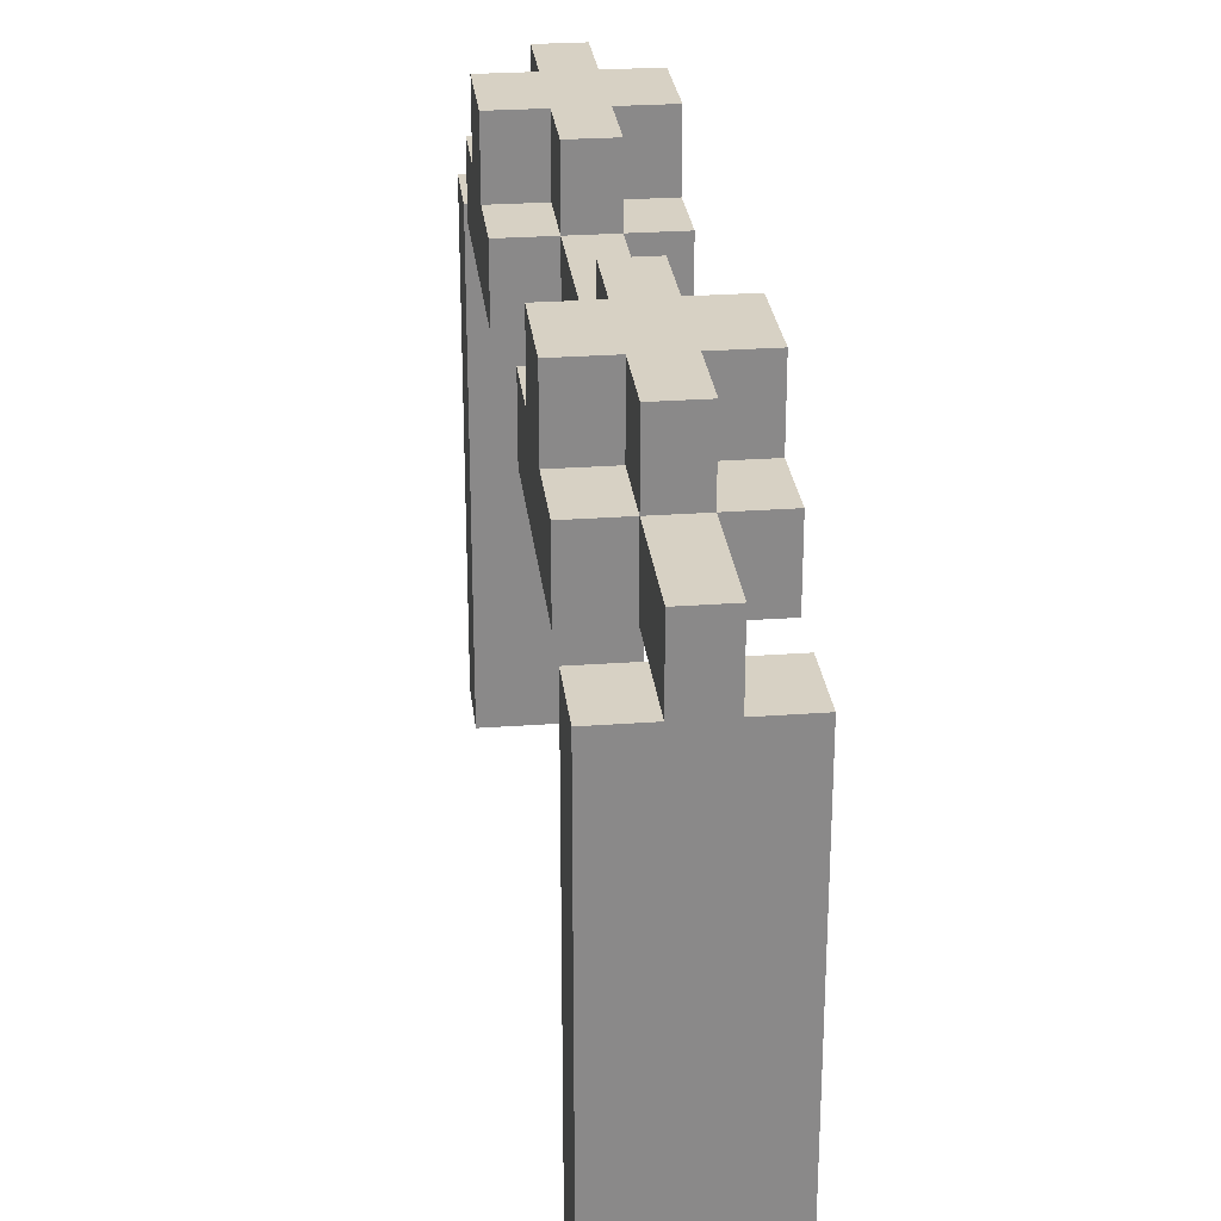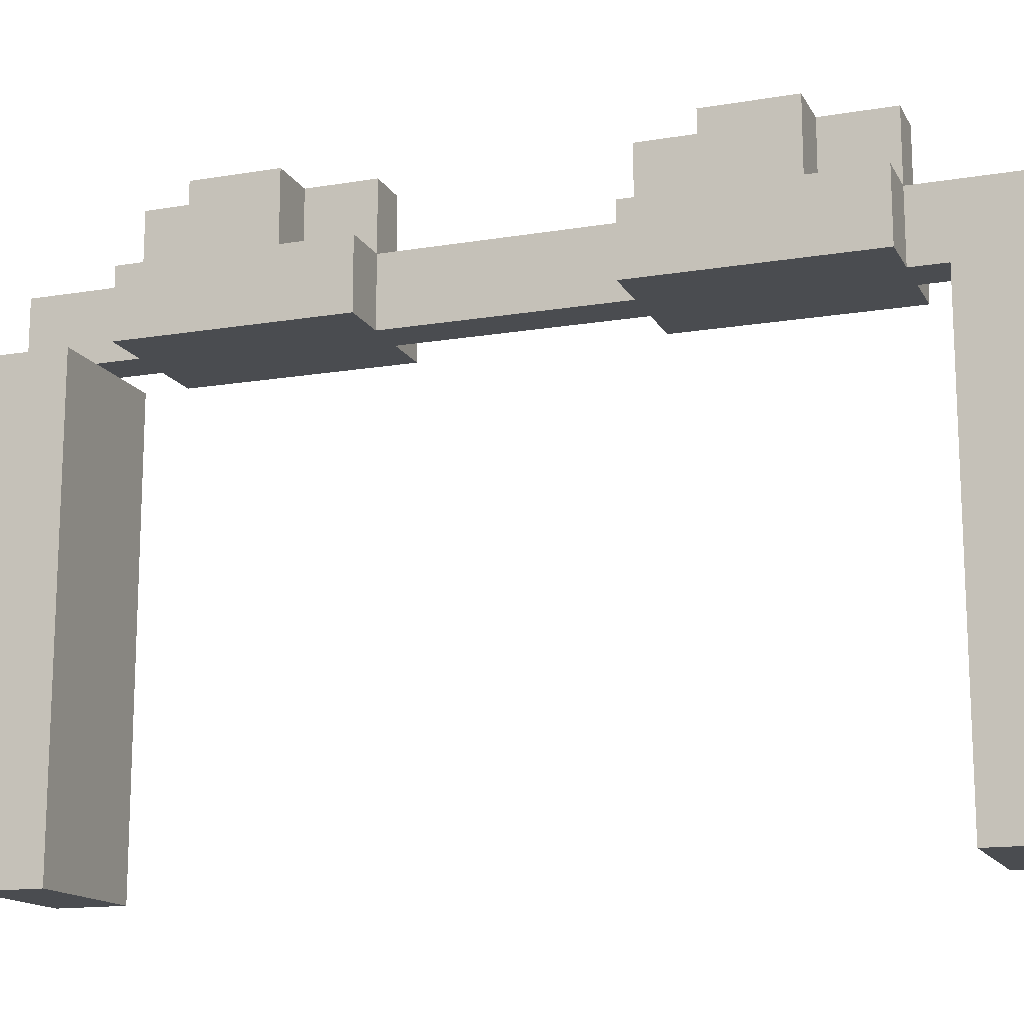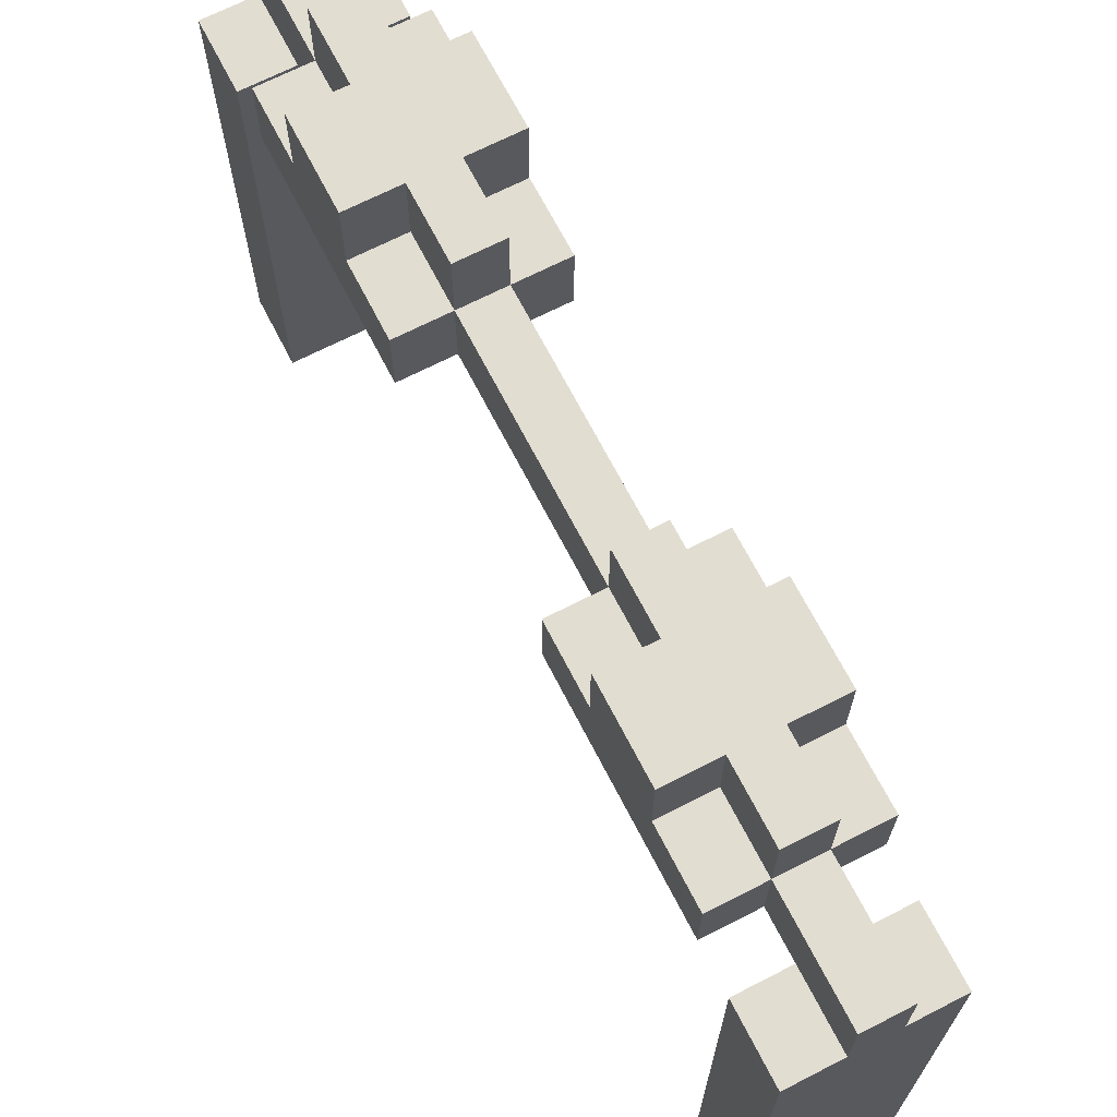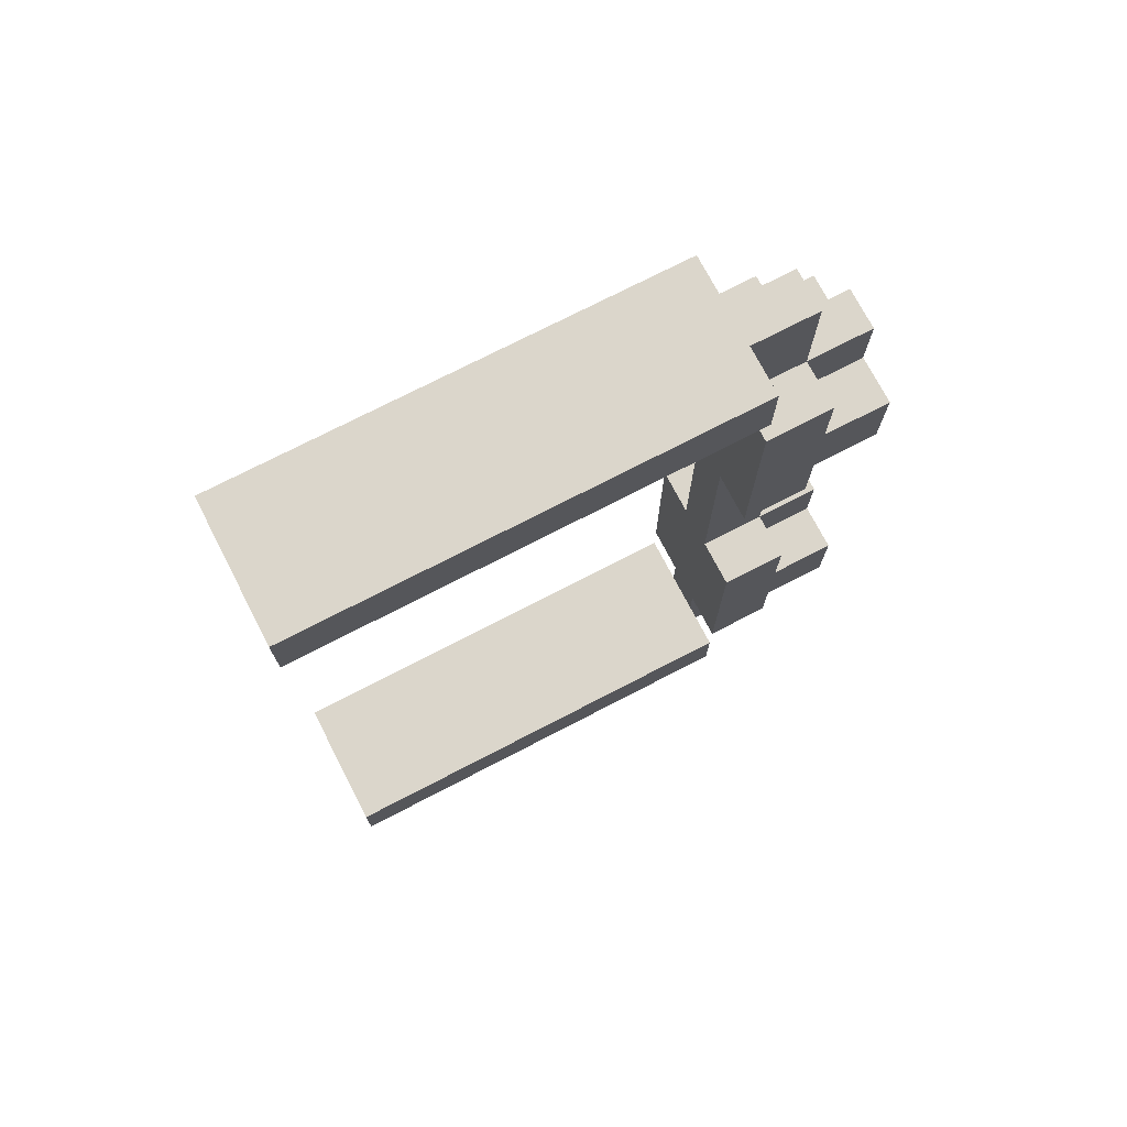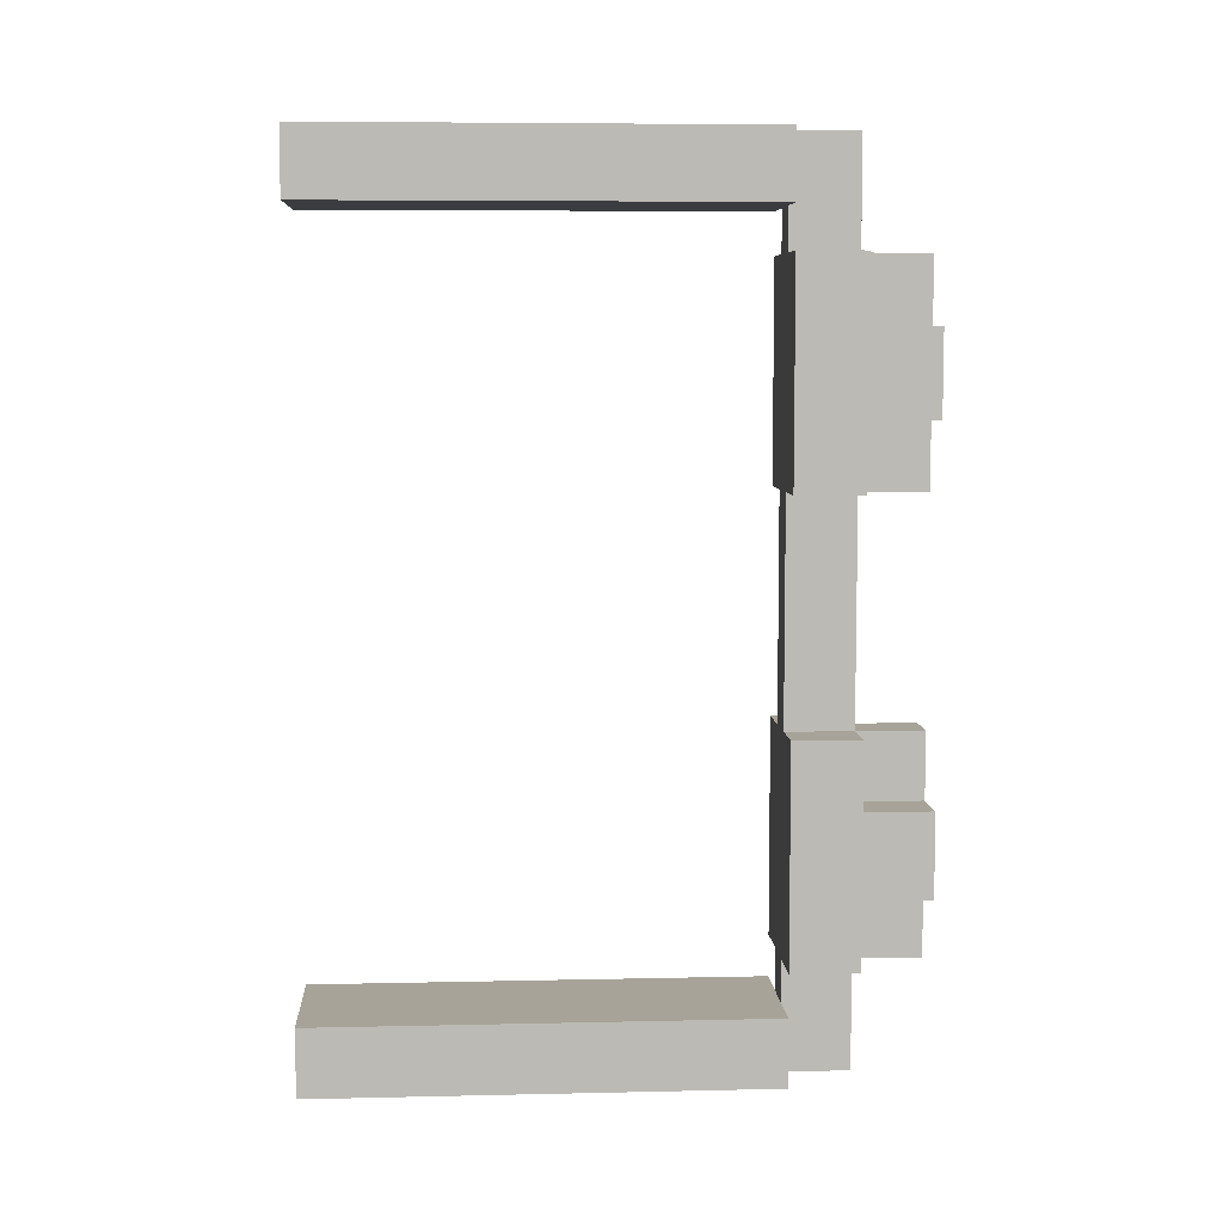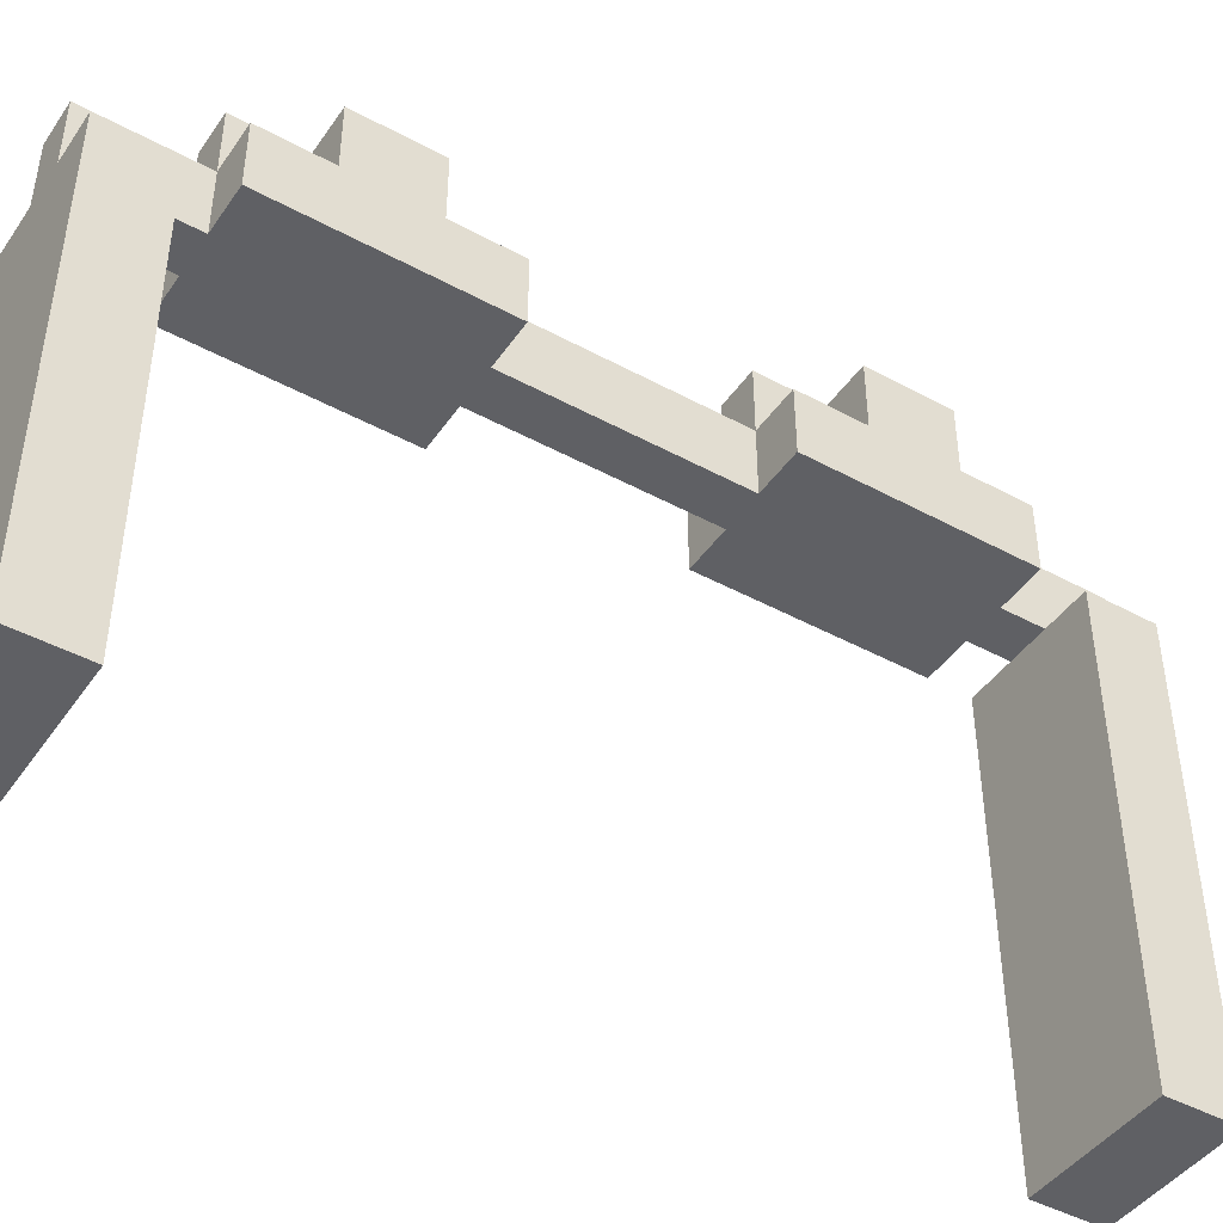
<metadata>
{"format":"obj","ext":"obj","renderer":"f3d","projection":"perspective","resolution":1024,"background":"white","views":[{"elev":27.1,"azim":-6.4,"up":"+Z"},{"elev":-14.7,"azim":-70.1,"up":"+Z"},{"elev":68.5,"azim":-27.2,"up":"+Z"},{"elev":73.6,"azim":-117.4,"up":"+Y"},{"elev":6.8,"azim":-93.7,"up":"+Y"},{"elev":-44.4,"azim":57.6,"up":"+Z"}]}
</metadata>
<code>
g background_2_future_1_teleport01_mesh
v 325.4 211.2 -3.6
v 327.1 211.2 -3.6
v 327.1 210.4 -3.6
v 326.3 210.4 -3.6
v 325.4 210.4 -3.6
v 325.4 210.4 -3.6
v 325.4 210.4 -9
v 325.4 211.2 -9
v 325.4 211.2 -3.6
v 325.4 211.2 -3.6
v 325.4 211.2 -9
v 327.1 211.2 -9
v 327.1 211.2 -3.6
v 327.1 211.2 -3.6
v 327.1 211.2 -9
v 327.1 210.4 -9
v 327.1 210.4 -3.6
v 326.3 210.4 -3.6
v 327.1 210.4 -3.6
v 327.1 210.4 -9
v 326.3 210.4 -9
v 326 209.9 -2.8
v 326 211.2 -2.8
v 326.5 211.2 -2.8
v 326.5 209.9 -2.8
v 326 211.2 -2.8
v 326 211.2 -3.6
v 326.5 211.2 -3.6
v 326.5 211.2 -2.8
v 326.5 209.9 -2.8
v 326.5 211.2 -2.8
v 326.5 211.2 -3.6
v 326.5 209.9 -3.6
v 325.4 207.3 -2.8
v 325.4 207.3 -3.6
v 325.4 208.1 -2.8
v 325.4 209.1 -2.8
v 325.4 209.9 -3.6
v 325.4 209.9 -2.8
v 325.4 209.1 -2
v 325.4 208.1 -2
v 327.1 208.1 -2
v 327.1 209.1 -2
v 327.1 209.1 -2.8
v 327.1 208.1 -2.8
v 327.1 209.9 -3.6
v 327.1 207.3 -3.6
v 327.1 207.3 -2.8
v 327.1 209.9 -2.8
v 326 211.2 -2.8
v 326 209.9 -2.8
v 326 209.9 -3.6
v 326 211.2 -3.6
v 326 209.1 -2
v 326 209.9 -2
v 326.5 209.9 -2
v 326.5 209.1 -2
v 326 208.1 -2
v 326.5 208.1 -2
v 326 207.3 -2
v 326.5 207.3 -2
v 327.1 208.1 -2
v 327.1 209.1 -2
v 325.4 208.1 -2
v 325.4 209.1 -2
v 326.5 207.3 -2
v 326.5 207.3 -2.8
v 326 207.3 -2.8
v 326 207.3 -2
v 327.1 208.1 -2.8
v 326.5 208.1 -2.8
v 326.5 208.1 -2
v 327.1 208.1 -2
v 327.1 209.1 -2
v 326.5 209.1 -2
v 326.5 209.1 -2.8
v 327.1 209.1 -2.8
v 325.4 209.9 -3.6
v 326 209.9 -3.6
v 326 209.9 -2.8
v 325.4 209.9 -2.8
v 327.1 209.9 -3.6
v 327.1 209.9 -2.8
v 326.5 209.9 -2.8
v 326.5 209.9 -3.6
v 326.5 209.9 -2
v 326 209.9 -2
v 326 209.9 -2.8
v 326.5 209.9 -2.8
v 327.1 207.3 -2.8
v 326.5 207.3 -2.8
v 326.5 208.1 -2.8
v 327.1 208.1 -2.8
v 326.5 209.9 -2.8
v 327.1 209.9 -2.8
v 327.1 209.1 -2.8
v 326.5 209.1 -2.8
v 326.5 209.9 -2
v 326.5 209.9 -2.8
v 326.5 209.1 -2.8
v 326.5 209.1 -2
v 326 209.9 -2
v 326 209.1 -2
v 326 209.1 -2.8
v 326 209.9 -2.8
v 326 209.1 -2
v 325.4 209.1 -2
v 325.4 209.1 -2.8
v 326 209.1 -2.8
v 325.4 208.1 -2
v 326 208.1 -2
v 326 208.1 -2.8
v 325.4 208.1 -2.8
v 326 208.1 -2
v 326 207.3 -2
v 326 207.3 -2.8
v 326 208.1 -2.8
v 326 208.1 -2.8
v 326 207.3 -2.8
v 325.4 207.3 -2.8
v 325.4 208.1 -2.8
v 326 209.9 -2.8
v 326 209.1 -2.8
v 325.4 209.1 -2.8
v 325.4 209.9 -2.8
v 326.5 208.1 -2
v 326.5 208.1 -2.8
v 326.5 207.3 -2.8
v 326.5 207.3 -2
v 326.5 207.3 -2.8
v 326.5 206 -2.8
v 326 206 -2.8
v 326 207.3 -2.8
v 326 207.3 -2.8
v 326 206 -2.8
v 326 206 -3.6
v 326 207.3 -3.6
v 326.5 206 -2.8
v 326.5 207.3 -2.8
v 326.5 207.3 -3.6
v 326.5 206 -3.6
v 325.4 207.3 -3.6
v 325.4 207.3 -2.8
v 326 207.3 -2.8
v 326 207.3 -3.6
v 327.1 207.3 -3.6
v 326.5 207.3 -3.6
v 326.5 207.3 -2.8
v 327.1 207.3 -2.8
v 325.4 210.4 -3.6
v 326.3 210.4 -3.6
v 326.3 210.4 -9
v 325.4 210.4 -9
v 326.5 209.9 -3.6
v 326.5 207.3 -3.6
v 326 207.3 -3.6
v 326 209.9 -3.6
v 327.1 207.3 -3.6
v 326.5 207.3 -3.6
v 326.5 209.9 -3.6
v 327.1 209.9 -3.6
v 326 209.9 -3.6
v 326 207.3 -3.6
v 325.4 207.3 -3.6
v 325.4 209.9 -3.6
v 326 209.9 -3.6
v 326.5 209.9 -3.6
v 326.5 211.2 -3.6
v 326 211.2 -3.6
v 326.5 207.3 -3.6
v 326 207.3 -3.6
v 326 206 -3.6
v 326.5 206 -3.6
v 326.3 201.6 -3.6
v 327.1 201.6 -3.6
v 327.1 200.8 -3.6
v 325.4 200.8 -3.6
v 325.4 201.6 -3.6
v 325.4 201.6 -3.6
v 325.4 200.8 -3.6
v 325.4 200.8 -9
v 325.4 201.6 -9
v 325.4 200.8 -3.6
v 327.1 200.8 -3.6
v 327.1 200.8 -9
v 325.4 200.8 -9
v 327.1 200.8 -3.6
v 327.1 201.6 -3.6
v 327.1 201.6 -9
v 327.1 200.8 -9
v 327.1 201.6 -9
v 327.1 201.6 -3.6
v 326.3 201.6 -3.6
v 326.3 201.6 -9
v 326 202.1 -2.8
v 326.5 202.1 -2.8
v 326.5 200.8 -2.8
v 326 200.8 -2.8
v 326 200.8 -2.8
v 326.5 200.8 -2.8
v 326.5 200.8 -3.6
v 326 200.8 -3.6
v 326.5 202.1 -2.8
v 326.5 202.1 -3.6
v 326.5 200.8 -3.6
v 326.5 200.8 -2.8
v 325.4 204.7 -2.8
v 325.4 203.9 -2.8
v 325.4 204.7 -3.6
v 325.4 202.9 -2.8
v 325.4 202.1 -3.6
v 325.4 202.1 -2.8
v 325.4 202.9 -2
v 325.4 203.9 -2
v 327.1 203.9 -2
v 327.1 203.9 -2.8
v 327.1 202.9 -2.8
v 327.1 202.9 -2
v 327.1 202.1 -3.6
v 327.1 204.7 -3.6
v 327.1 204.7 -2.8
v 327.1 202.1 -2.8
v 326 200.8 -2.8
v 326 200.8 -3.6
v 326 202.1 -3.6
v 326 202.1 -2.8
v 326 202.9 -2
v 326.5 202.9 -2
v 326.5 202.1 -2
v 326 202.1 -2
v 326 203.9 -2
v 326.5 203.9 -2
v 326 204.7 -2
v 326.5 204.7 -2
v 327.1 203.9 -2
v 327.1 202.9 -2
v 325.4 203.9 -2
v 325.4 202.9 -2
v 326.5 204.7 -2
v 326 204.7 -2
v 326 204.7 -2.8
v 326.5 204.7 -2.8
v 327.1 203.9 -2.8
v 327.1 203.9 -2
v 326.5 203.9 -2
v 326.5 203.9 -2.8
v 327.1 202.9 -2
v 327.1 202.9 -2.8
v 326.5 202.9 -2.8
v 326.5 202.9 -2
v 325.4 202.1 -3.6
v 325.4 202.1 -2.8
v 326 202.1 -2.8
v 326 202.1 -3.6
v 327.1 202.1 -3.6
v 326.5 202.1 -3.6
v 326.5 202.1 -2.8
v 327.1 202.1 -2.8
v 326.5 202.1 -2
v 326.5 202.1 -2.8
v 326 202.1 -2.8
v 326 202.1 -2
v 327.1 204.7 -2.8
v 327.1 203.9 -2.8
v 326.5 203.9 -2.8
v 326.5 204.7 -2.8
v 326.5 202.1 -2.8
v 326.5 202.9 -2.8
v 327.1 202.9 -2.8
v 327.1 202.1 -2.8
v 326.5 202.1 -2
v 326.5 202.9 -2
v 326.5 202.9 -2.8
v 326.5 202.1 -2.8
v 326 202.1 -2
v 326 202.1 -2.8
v 326 202.9 -2.8
v 326 202.9 -2
v 326 202.9 -2
v 326 202.9 -2.8
v 325.4 202.9 -2.8
v 325.4 202.9 -2
v 325.4 203.9 -2
v 325.4 203.9 -2.8
v 326 203.9 -2.8
v 326 203.9 -2
v 326 203.9 -2
v 326 203.9 -2.8
v 326 204.7 -2.8
v 326 204.7 -2
v 326 203.9 -2.8
v 325.4 203.9 -2.8
v 325.4 204.7 -2.8
v 326 204.7 -2.8
v 326 202.1 -2.8
v 325.4 202.1 -2.8
v 325.4 202.9 -2.8
v 326 202.9 -2.8
v 326.5 203.9 -2
v 326.5 204.7 -2
v 326.5 204.7 -2.8
v 326.5 203.9 -2.8
v 326.5 204.7 -2.8
v 326 204.7 -2.8
v 326 206 -2.8
v 326.5 206 -2.8
v 326 204.7 -2.8
v 326 204.7 -3.6
v 326 206 -3.6
v 326 206 -2.8
v 326.5 206 -2.8
v 326.5 206 -3.6
v 326.5 204.7 -3.6
v 326.5 204.7 -2.8
v 325.4 204.7 -3.6
v 326 204.7 -3.6
v 326 204.7 -2.8
v 325.4 204.7 -2.8
v 327.1 204.7 -3.6
v 327.1 204.7 -2.8
v 326.5 204.7 -2.8
v 326.5 204.7 -3.6
v 326.3 201.6 -9
v 326.3 201.6 -3.6
v 325.4 201.6 -3.6
v 325.4 201.6 -9
v 326.5 202.1 -3.6
v 326 202.1 -3.6
v 326 204.7 -3.6
v 326.5 204.7 -3.6
v 327.1 204.7 -3.6
v 327.1 202.1 -3.6
v 326.5 202.1 -3.6
v 326.5 204.7 -3.6
v 326 202.1 -3.6
v 325.4 202.1 -3.6
v 325.4 204.7 -3.6
v 326 204.7 -3.6
v 326 202.1 -3.6
v 326 200.8 -3.6
v 326.5 200.8 -3.6
v 326.5 202.1 -3.6
v 326.5 204.7 -3.6
v 326.5 206 -3.6
v 326 206 -3.6
v 326 204.7 -3.6
v 326.3 210.4 -9
v 327.1 210.4 -9
v 327.1 211.2 -9
v 325.4 211.2 -9
v 325.4 210.4 -9
v 325.4 200.8 -9
v 327.1 200.8 -9
v 327.1 201.6 -9
v 326.3 201.6 -9
v 325.4 201.6 -9
g background_2_future_1_teleport01_mesh_0
f 3 2 1
f 1 4 3
f 1 5 4
f 8 7 6
f 9 8 6
f 12 11 10
f 13 12 10
f 16 15 14
f 17 16 14
f 20 19 18
f 21 20 18
f 24 23 22
f 25 24 22
f 28 27 26
f 29 28 26
f 32 31 30
f 33 32 30
f 36 35 34
f 35 36 37
f 38 35 37
f 39 38 37
f 37 36 40
f 36 41 40
f 44 43 42
f 45 44 42
f 44 45 46
f 45 47 46
f 47 45 48
f 49 44 46
f 52 51 50
f 53 52 50
f 56 55 54
f 57 56 54
f 54 58 57
f 58 59 57
f 58 60 59
f 60 61 59
f 57 59 62
f 63 57 62
f 58 54 64
f 54 65 64
f 68 67 66
f 69 68 66
f 72 71 70
f 73 72 70
f 76 75 74
f 77 76 74
f 80 79 78
f 81 80 78
f 84 83 82
f 85 84 82
f 88 87 86
f 89 88 86
f 92 91 90
f 93 92 90
f 96 95 94
f 97 96 94
f 100 99 98
f 101 100 98
f 104 103 102
f 105 104 102
f 108 107 106
f 109 108 106
f 112 111 110
f 113 112 110
f 116 115 114
f 117 116 114
f 120 119 118
f 121 120 118
f 124 123 122
f 125 124 122
f 128 127 126
f 129 128 126
f 132 131 130
f 133 132 130
f 136 135 134
f 137 136 134
f 140 139 138
f 141 140 138
f 144 143 142
f 145 144 142
f 148 147 146
f 149 148 146
f 152 151 150
f 153 152 150
f 156 155 154
f 157 156 154
f 160 159 158
f 161 160 158
f 164 163 162
f 165 164 162
f 168 167 166
f 169 168 166
f 172 171 170
f 173 172 170
f 176 175 174
f 174 177 176
f 174 178 177
f 181 180 179
f 182 181 179
f 185 184 183
f 186 185 183
f 189 188 187
f 190 189 187
f 193 192 191
f 194 193 191
f 197 196 195
f 198 197 195
f 201 200 199
f 202 201 199
f 205 204 203
f 206 205 203
f 209 208 207
f 208 209 210
f 209 211 210
f 211 212 210
f 208 210 213
f 214 208 213
f 217 216 215
f 218 217 215
f 216 217 219
f 220 216 219
f 216 220 221
f 217 222 219
f 225 224 223
f 226 225 223
f 229 228 227
f 230 229 227
f 231 227 228
f 232 231 228
f 233 231 232
f 234 233 232
f 232 228 235
f 228 236 235
f 227 231 237
f 238 227 237
f 241 240 239
f 242 241 239
f 245 244 243
f 246 245 243
f 249 248 247
f 250 249 247
f 253 252 251
f 254 253 251
f 257 256 255
f 258 257 255
f 261 260 259
f 262 261 259
f 265 264 263
f 266 265 263
f 269 268 267
f 270 269 267
f 273 272 271
f 274 273 271
f 277 276 275
f 278 277 275
f 281 280 279
f 282 281 279
f 285 284 283
f 286 285 283
f 289 288 287
f 290 289 287
f 293 292 291
f 294 293 291
f 297 296 295
f 298 297 295
f 301 300 299
f 302 301 299
f 305 304 303
f 306 305 303
f 309 308 307
f 310 309 307
f 313 312 311
f 314 313 311
f 317 316 315
f 318 317 315
f 321 320 319
f 322 321 319
f 325 324 323
f 326 325 323
f 329 328 327
f 330 329 327
f 333 332 331
f 334 333 331
f 337 336 335
f 338 337 335
f 341 340 339
f 342 341 339
f 345 344 343
f 346 345 343
f 349 348 347
f 347 350 349
f 347 351 350
f 354 353 352
f 352 355 354
f 352 356 355

</code>
